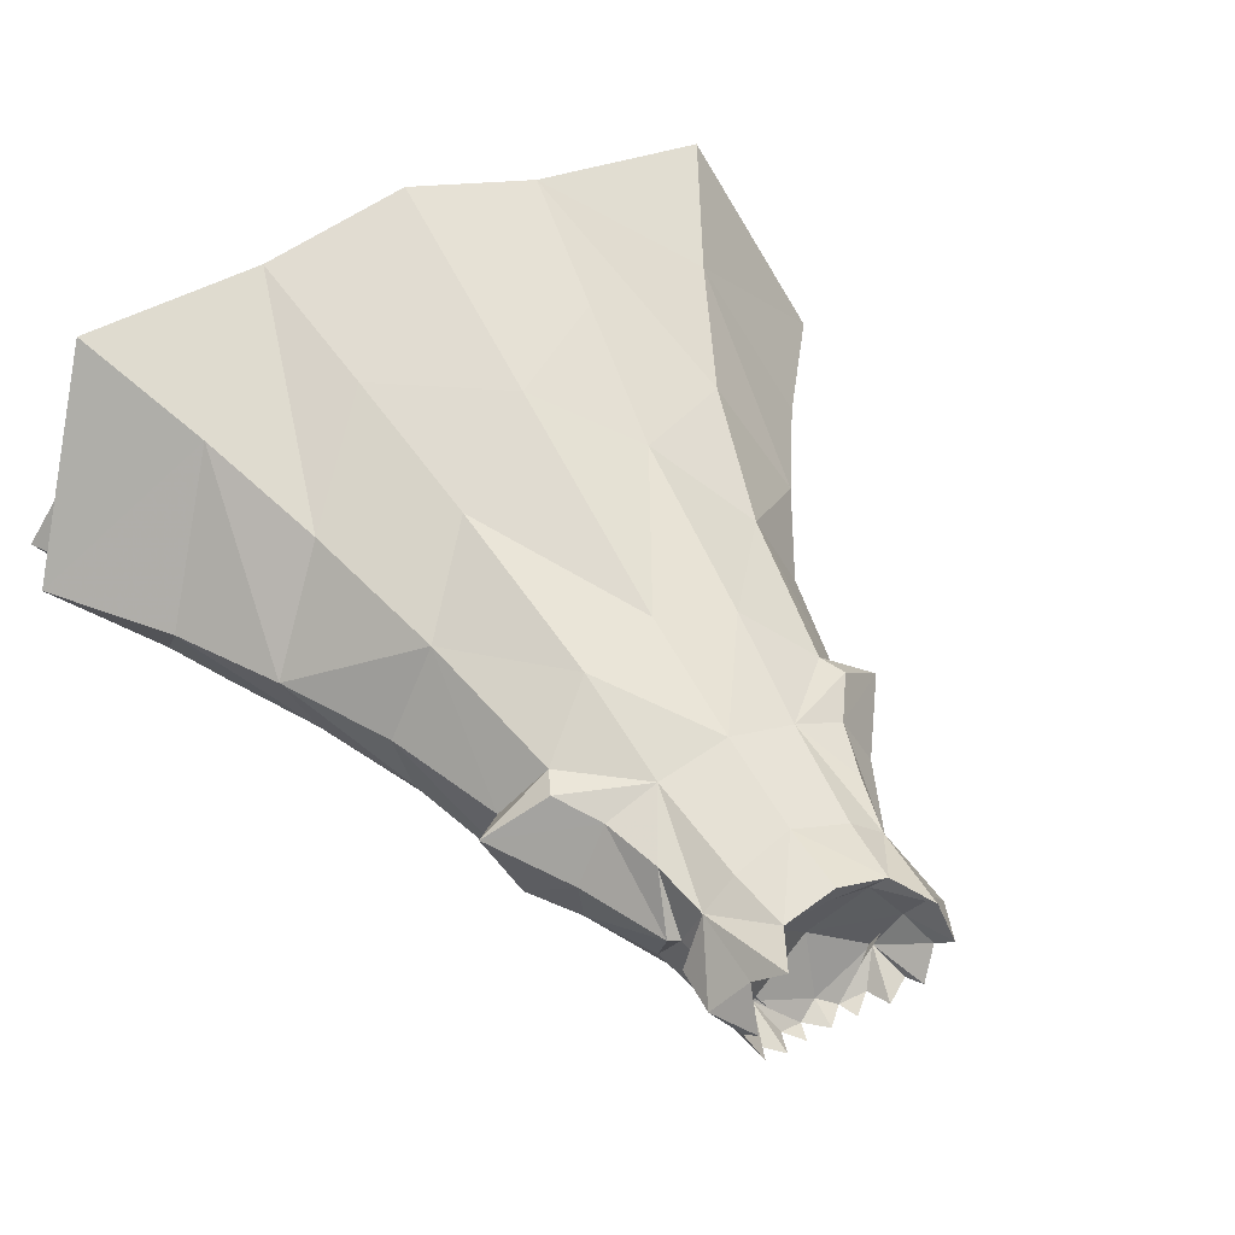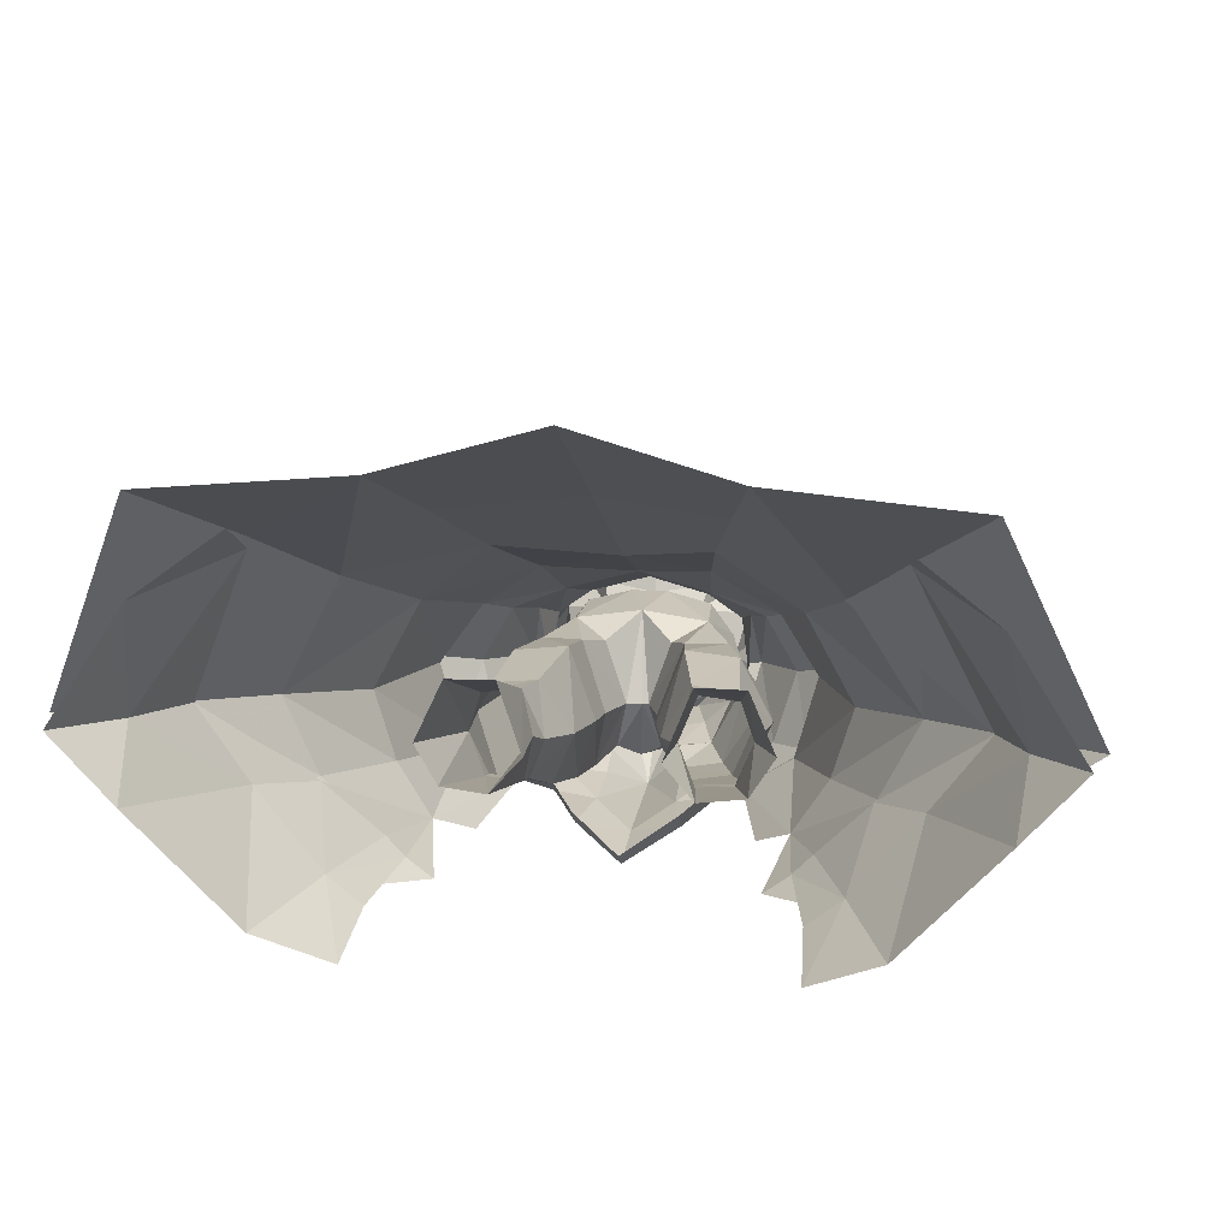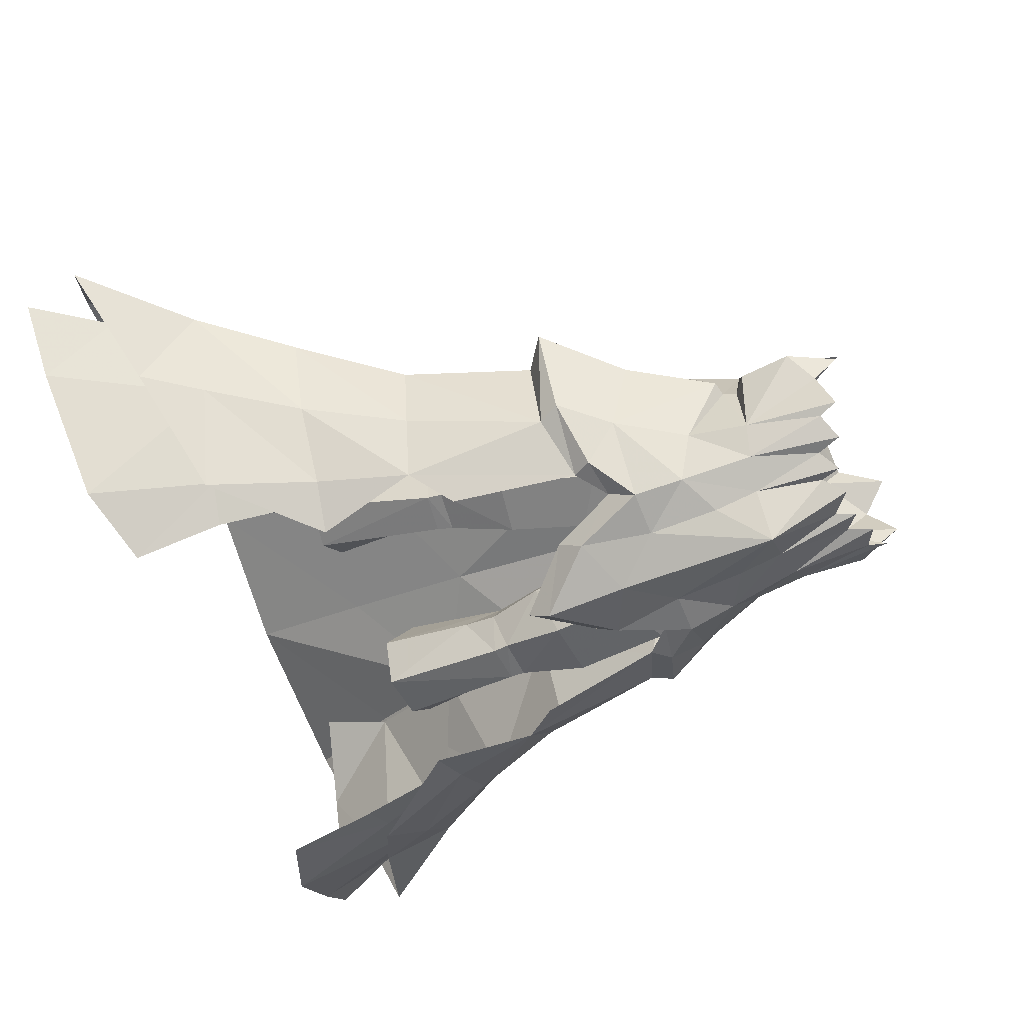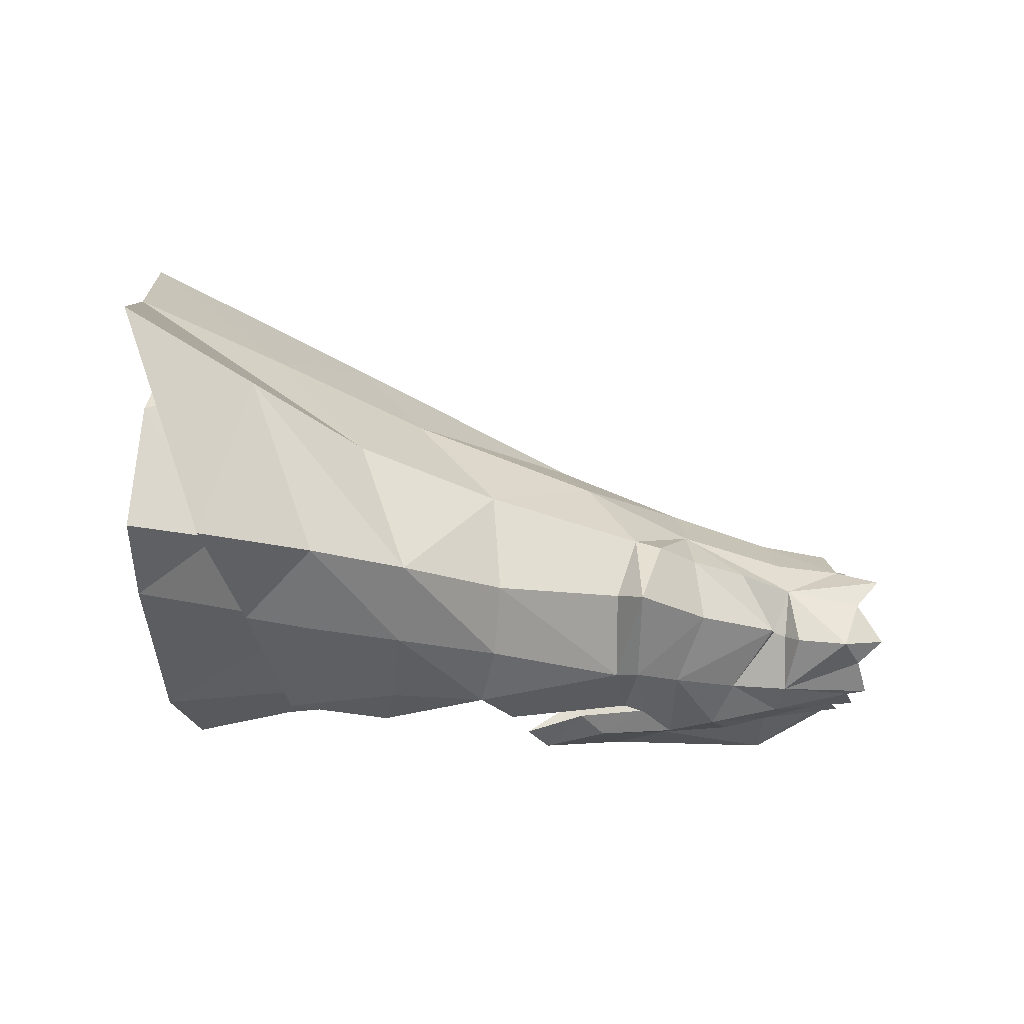
<metadata>
{"format":"obj","ext":"obj","renderer":"f3d","projection":"perspective","resolution":1024,"background":"white","views":[{"elev":39.1,"azim":-31.8,"up":"+Y"},{"elev":16.4,"azim":-173.0,"up":"+Y"},{"elev":-63.1,"azim":-68.1,"up":"+Y"},{"elev":1.8,"azim":-94.7,"up":"+Y"}]}
</metadata>
<code>
g knight_trousers_male_51580
v 9.489 -3.075 44.73
v 6.953 -3.812 49.36
v 5.322 -6.726 48.09
v 5.692 -7.262 44.74
v -0.06427 -8.872 41.63
v 3.582 -7.739 39.95
v 2.723 -7.744 44.78
v 10.96 1.639 46.45
v 8.102 0.4086 52.13
v 11.96 -2.387 41.43
v 14.92 3.471 41.38
v 8.768 5.601 46.1
v 7.444 4.514 49.98
v 4.985 7.157 46.07
v 4.17 4.967 53.36
v 6.572 3.203 53.62
v -0.06429 8.532 46.17
v -0.06428 6.269 52.95
v 5.599 10.78 38.59
v -0.06429 11.96 37.46
v 6.893 15.5 25.94
v -0.0643 19.84 21.72
v 12.19 10.38 30.96
v 10.02 7.172 41.57
v 12.76 3.39 39.87
v 15.48 4.197 31.18
v 8.658 20.21 15.69
v -0.0643 27.39 6.512
v 19.83 5.904 24.25
v 15.2 14.49 21.54
v 10.89 6.728 43.27
v 11.57 -4.163 30.15
v 11.2 -2.488 39.99
v 7.634 -5.128 41.12
v 9.165 -5.709 32.59
v 13.22 -3.559 23.82
v 17.41 0.7061 23.94
v 14.01 -0.5738 30.87
v 18.99 18.85 13.91
v 24.22 7.304 17.95
v 30.11 8.722 10.87
v 23.58 23.34 5.843
v 16.07 -3.923 16.53
v 20.38 1.84 17.81
v 10.35 24.51 5.955
v 6.355 -4.14 53.4
v 7.218 0.1863 52.36
v 7.031 -0.1469 53.29
v 8.38 -5.511 42.39
v 3.585 -6.37 38.31
v -0.06427 -9.117 36.08
v -0.06428 -8.001 34.59
v 5.678 -5.752 42.84
v 15.6 -2.958 16.8
v 20.18 2.226 17.86
v 17.16 0.774 22.91
v 13.36 -3.055 23.91
v 18.31 -3.323 8.292
v 25.06 4.567 6.79
v 12.02 -4.28 23.49
v 13.17 -4.706 16.35
v 13.44 -5.868 10.21
v 28.99 9.173 6.39
v 25.76 8.234 11.89
v -9.618 -3.075 44.73
v -5.82 -7.262 44.74
v -5.45 -6.726 48.09
v -7.082 -3.812 49.36
v -3.711 -7.739 39.95
v -8.231 0.4086 52.13
v -11.08 1.639 46.45
v -15.05 3.471 41.38
v -12.09 -2.387 41.43
v -7.573 4.514 49.98
v -8.896 5.601 46.1
v -5.114 7.157 46.07
v -6.7 3.203 53.62
v -4.298 4.967 53.36
v -5.727 10.78 38.59
v -7.021 15.5 25.94
v -12.32 10.38 30.96
v -15.61 4.197 31.18
v -12.89 3.39 39.87
v -10.15 7.172 41.57
v -8.787 20.21 15.69
v -19.96 5.904 24.25
v -15.34 14.03 21.53
v -11.02 6.728 43.27
v -11.7 -4.163 30.15
v -9.293 -5.709 32.59
v -7.762 -5.128 41.12
v -11.32 -2.488 39.99
v -14.14 -0.5738 30.87
v -17.29 0.6883 24
v -13.35 -3.559 23.82
v -19.12 18.46 14.08
v -23.71 23.34 5.843
v -30.24 8.722 10.87
v -24.21 7.3 17.95
v -20.78 1.856 17.83
v -16.2 -3.923 16.53
v -10.47 24.51 5.955
v -6.484 -4.14 53.4
v -7.16 -0.1469 53.29
v -7.346 0.1863 52.36
v -8.508 -5.511 42.39
v -3.713 -6.37 38.31
v -5.807 -5.752 42.84
v -15.72 -2.958 16.8
v -13.49 -3.055 23.91
v -17.13 0.8938 22.9
v -20.31 2.226 17.86
v -18.44 -3.323 8.292
v -25.19 4.567 6.79
v -12.15 -4.28 23.49
v -13.3 -4.706 16.35
v -13.57 -5.868 10.21
v -24.09 7.3 17.77
v -25.89 8.234 11.89
v 4.803 -5.865 52.97
v 2.575 -6.799 52.56
v 2.602 -7.485 49.55
v -0.06428 -9.29 52.56
v 22.28 2.756 13.6
v 10.21 -5.575 23.29
v 18.57 20.65 8.589
v 18.86 18.06 13.89
v 24.12 16.69 7.143
v 23.59 7.285 17.93
v 11.57 -4.163 30.15
v 15.22 13.94 21.53
v -2.704 -6.799 52.56
v -4.931 -5.865 52.97
v -2.731 -7.485 49.55
v -23.19 2.803 13.65
v -2.852 -7.744 44.78
v -10.34 -5.575 23.29
v -18.69 20.65 8.589
v -24.25 16.69 7.143
v -18.98 18.34 13.89
v -29.12 9.173 6.39
v -11.7 -4.163 30.15
v -15.08 14.02 21.37
f 1 2 3
f 3 4 1
f 5 6 7
f 1 8 9
f 9 2 1
f 8 1 10
f 10 11 8
f 9 8 12
f 12 13 9
f 14 15 16
f 16 13 14
f 14 17 18
f 18 15 14
f 17 14 19
f 19 20 17
f 20 19 21
f 21 22 20
f 23 24 25
f 25 26 23
f 22 21 27
f 27 28 22
f 29 30 23
f 23 26 29
f 11 31 12
f 12 8 11
f 32 33 34
f 34 35 32
f 32 36 37
f 37 38 32
f 39 40 41
f 41 42 39
f 36 43 44
f 44 37 36
f 39 30 29
f 29 40 39
f 24 31 11
f 11 25 24
f 11 10 33
f 33 25 11
f 23 21 19
f 19 24 23
f 37 44 40
f 40 29 37
f 21 23 30
f 30 27 21
f 45 27 30
f 30 39 45
f 29 26 38
f 38 37 29
f 26 25 33
f 33 38 26
f 46 2 47
f 47 48 46
f 34 33 10
f 10 49 34
f 50 6 51
f 51 52 50
f 49 4 53
f 53 34 49
f 16 48 47
f 47 13 16
f 54 55 56
f 56 57 54
f 58 59 55
f 55 54 58
f 60 61 54
f 54 57 60
f 62 58 54
f 54 61 62
f 59 63 64
f 64 55 59
f 65 66 67
f 67 68 65
f 5 69 51
f 65 68 70
f 70 71 65
f 71 72 73
f 73 65 71
f 70 74 75
f 75 71 70
f 76 74 77
f 77 78 76
f 76 78 18
f 18 17 76
f 17 20 79
f 79 76 17
f 20 22 80
f 80 79 20
f 81 82 83
f 83 84 81
f 22 28 85
f 85 80 22
f 86 82 81
f 81 87 86
f 72 71 75
f 75 88 72
f 89 90 91
f 91 92 89
f 89 93 94
f 94 95 89
f 96 97 98
f 98 99 96
f 95 94 100
f 100 101 95
f 96 99 86
f 86 87 96
f 84 83 72
f 72 88 84
f 72 83 92
f 92 73 72
f 81 84 79
f 79 80 81
f 94 86 99
f 99 100 94
f 80 85 87
f 87 81 80
f 102 96 87
f 87 85 102
f 86 94 93
f 93 82 86
f 82 93 92
f 92 83 82
f 103 104 105
f 105 68 103
f 91 106 73
f 73 92 91
f 51 69 107
f 107 52 51
f 106 91 108
f 108 66 106
f 77 74 105
f 105 104 77
f 109 110 111
f 111 112 109
f 113 109 112
f 112 114 113
f 115 110 109
f 109 116 115
f 117 116 109
f 109 113 117
f 112 118 119
f 119 114 112
f 3 120 121
f 122 121 123
f 13 47 9
f 31 14 12
f 28 27 45
f 14 13 12
f 10 1 49
f 1 4 49
f 24 19 14
f 31 24 14
f 124 40 44
f 45 39 42
f 32 38 33
f 2 9 47
f 3 122 7
f 123 5 7
f 7 122 123
f 122 3 121
f 124 41 40
f 43 124 44
f 2 46 120
f 3 2 120
f 125 43 36
f 32 125 36
f 126 127 128
f 55 129 56
f 64 63 128
f 127 129 64
f 127 64 128
f 56 130 57
f 130 60 57
f 64 129 55
f 129 127 131
f 67 132 133
f 134 123 132
f 74 70 105
f 88 75 76
f 28 102 85
f 76 75 74
f 73 106 65
f 65 106 66
f 84 76 79
f 88 76 84
f 135 100 99
f 102 97 96
f 89 92 93
f 68 105 70
f 67 136 134
f 123 134 136
f 136 5 123
f 134 132 67
f 135 99 98
f 101 100 135
f 68 133 103
f 67 133 68
f 137 95 101
f 89 95 137
f 138 139 140
f 112 111 118
f 119 139 141
f 140 119 118
f 140 139 119
f 111 110 142
f 142 110 115
f 114 119 141
f 118 143 140
f 53 4 6
f 6 50 53
f 69 66 108
f 108 107 69
f 5 136 69
f 5 51 6
f 4 3 7
f 7 6 4
f 136 67 66
f 66 69 136
g knight_trousers_male_51580
v 9.887 0.7498 37.8
v 9.166 1.791 30.56
v 7.988 4.417 32.83
v 7.564 4.716 39.11
v 1.695 -0.4045 41.77
v 3.46 4.395 43.06
v 3.818 5.174 38.96
v 1.968 0.01803 38.74
v 4.915 4.759 32.65
v 2.768 0.7043 34.05
v 8.214 -2.971 35.63
v 6.864 -4.679 42.24
v 3.428 -4.563 40.21
v 4.407 -3.263 35.11
v 7.964 -1.235 31.03
v 5.238 -1.37 30.78
v 9.287 7.798 22.72
v 8.28 4.586 30.19
v 11.11 3.837 21.97
v 5.968 7.921 22.47
v 5.578 4.991 29.95
v 6.285 1.126 20.81
v 9.439 1.364 21.24
v 8.026 -1.052 29.98
v 5.451 -1.127 29.7
v 1.968 0.01803 38.74
v 2.738 -5.175 44.48
v 1.695 -0.4045 41.77
v 1.489 -4.473 46.79
v -0.06428 -5.395 47.75
v -0.4386 -0.919 45.64
v 0.7219 -0.9339 45.61
v 4.177 3.435 21.22
v 4.526 2.587 27.7
v 5.901 -5.222 46.24
v 8.942 -0.08965 45.15
v 7.276 -0.3014 50.22
v 4.752 -5.089 50.02
v 6.36 4.078 44.35
v 0.7219 -0.9339 45.61
v 2.237 3.475 46.07
v 4.526 2.587 27.7
v 4.177 3.435 21.22
v 4.593 4.355 48.55
v -0.06428 5.052 48.51
v 1.208 5.129 53.29
v 4.358 4.259 53.39
v 5.823 -2.928 53.06
v 6.47 -0.5842 53.02
v 5.709 -0.5889 56.5
v 3.261 -4.441 56.37
v 5.979 2.083 53.17
v 3.366 2.963 56.64
v -0.06428 -5.221 52.44
v 3.986 -4.6 53.09
v -0.06428 -5.171 56.27
v -0.06428 5.123 53.23
v -0.06428 3.75 56.66
v 3.74 4.4 57.92
v 4.17 4.967 53.36
v -0.06428 6.269 52.95
v -0.06428 5.395 57.78
v 7.019 -2.181 58.86
v 6.355 -4.14 53.4
v 8.651 -0.5749 57.53
v 7.155 -0.5785 60.63
v 7.019 -2.181 58.86
v 7.155 -0.5785 60.63
v 5.889 -0.5917 57.04
v 4.437 -3.316 56.07
v 3.74 4.4 57.92
v -0.06428 5.395 57.78
v -0.06428 3.878 57.21
v 3.358 2.723 56.65
v 1.369 -6.103 57.05
v 1.843 -6.219 58.4
v 3.147 -5.538 57.45
v 5.317 3.767 60.74
v 6.572 3.203 53.62
v -0.06428 -0.6477 55.1
v -0.06428 -0.643 55.1
v -0.06428 -0.643 55.1
v -0.06428 -5.274 56.45
v -0.06428 -6.216 58.33
v -10.02 0.7498 37.8
v -7.693 4.716 39.11
v -8.116 4.417 32.83
v -9.295 1.791 30.56
v -1.824 -0.4045 41.77
v -2.097 0.01802 38.74
v -3.947 5.174 38.96
v -3.589 4.395 43.06
v -2.897 0.7042 34.05
v -5.043 4.759 32.65
v -8.342 -2.971 35.63
v -4.536 -3.263 35.11
v -3.557 -4.563 40.21
v -6.993 -4.679 42.24
v -8.092 -1.235 31.03
v -5.366 -1.37 30.78
v -9.415 7.798 22.72
v -11.23 3.837 21.97
v -8.408 4.586 30.19
v -5.706 4.991 29.95
v -6.096 7.921 22.47
v -6.414 1.126 20.81
v -5.579 -1.127 29.7
v -8.155 -1.052 29.98
v -9.567 1.364 21.24
v -2.097 0.01802 38.74
v -1.824 -0.4045 41.77
v -2.866 -5.175 44.48
v -1.617 -4.473 46.79
v -0.8505 -0.9339 45.61
v -4.306 3.435 21.22
v -4.654 2.587 27.7
v -6.03 -5.222 46.24
v -4.88 -5.089 50.02
v -7.405 -0.3014 50.22
v -9.071 -0.08966 45.15
v -6.488 4.078 44.35
v -2.365 3.475 46.07
v -0.8505 -0.9339 45.61
v -4.306 3.435 21.22
v -4.654 2.587 27.7
v -4.722 4.355 48.55
v -4.486 4.259 53.39
v -1.336 5.129 53.29
v -5.951 -2.928 53.06
v -3.389 -4.441 56.37
v -5.837 -0.5889 56.5
v -6.599 -0.5842 53.02
v -6.107 2.083 53.17
v -3.495 2.963 56.64
v -4.115 -4.6 53.09
v -3.869 4.4 57.92
v -4.298 4.967 53.36
v -7.148 -2.181 58.86
v -7.284 -0.5785 60.63
v -8.779 -0.5749 57.53
v -6.484 -4.14 53.4
v -7.148 -2.181 58.86
v -4.566 -3.316 56.07
v -6.018 -0.5917 57.04
v -7.284 -0.5785 60.63
v -3.869 4.4 57.92
v -3.487 2.723 56.65
v -1.497 -6.103 57.05
v -3.276 -5.538 57.45
v -1.972 -6.219 58.4
v -6.7 3.203 53.62
v -5.446 3.767 60.74
v -0.06428 -0.6477 55.1
v 4.15 1.603 30.09
v 4.15 1.603 30.09
v 2.202 -5.344 49.89
v -0.4386 -0.919 45.64
v 2.768 0.7043 34.05
v 5.36 -4.676 58.38
v 5.851 -4.426 59.69
v -0.06428 -9.29 52.56
v 1.369 -6.103 57.05
v -0.06428 -6.216 58.33
v 8.236 -0.3018 54.09
v 4.803 -5.865 52.97
v 7.031 -0.1469 53.29
v 6.634 2.108 58.87
v 1.843 -6.219 58.4
v 2.575 -6.799 52.56
v 3.147 -5.538 57.45
v 3.782 -5.559 59.11
v 5.317 3.767 60.74
v 3.782 -5.559 59.11
v 5.36 -4.676 58.38
v 5.851 -4.426 59.69
v 6.634 2.108 58.87
v -4.279 1.603 30.09
v -4.279 1.603 30.09
v -2.331 -5.344 49.89
v -2.897 0.7042 34.05
v -5.489 -4.676 58.38
v -5.979 -4.426 59.69
v -1.497 -6.103 57.05
v -8.365 -0.3018 54.09
v -4.931 -5.865 52.97
v -7.16 -0.1469 53.29
v -6.763 2.108 58.87
v -1.972 -6.219 58.4
v -2.704 -6.799 52.56
v -3.276 -5.538 57.45
v -3.91 -5.559 59.11
v -5.446 3.767 60.74
v -3.91 -5.559 59.11
v -5.489 -4.676 58.38
v -5.979 -4.426 59.69
v -6.763 2.108 58.87
f 144 145 146
f 146 147 144
f 148 149 150
f 150 151 148
f 150 152 153
f 153 151 150
f 154 155 156
f 156 157 154
f 158 154 157
f 157 159 158
f 160 161 145
f 145 162 160
f 161 160 163
f 163 164 161
f 165 166 167
f 167 168 165
f 169 156 170
f 170 171 169
f 161 164 152
f 152 146 161
f 152 150 147
f 147 146 152
f 172 173 174
f 174 175 172
f 176 177 164
f 164 163 176
f 178 179 180
f 180 181 178
f 167 158 159
f 159 168 167
f 155 178 170
f 170 156 155
f 150 149 182
f 182 147 150
f 149 148 183
f 183 184 149
f 166 162 145
f 145 167 166
f 165 168 185
f 185 186 165
f 187 188 189
f 189 190 187
f 191 192 193
f 193 194 191
f 195 190 196
f 196 193 195
f 197 198 194
f 194 199 197
f 189 200 201
f 201 196 189
f 202 203 204
f 204 205 202
f 206 207 208
f 208 209 206
f 210 211 212
f 212 213 210
f 214 215 216
f 216 217 214
f 218 219 220
f 220 213 218
f 202 221 222
f 222 203 202
f 213 212 223
f 223 224 213
f 223 212 217
f 217 225 223
f 218 213 226
f 226 227 218
f 228 229 230
f 230 231 228
f 232 233 234
f 234 235 232
f 234 233 236
f 236 237 234
f 238 239 240
f 240 241 238
f 242 243 239
f 239 238 242
f 244 245 231
f 231 246 244
f 246 247 248
f 248 244 246
f 249 250 251
f 251 252 249
f 253 254 255
f 255 240 253
f 246 230 237
f 237 247 246
f 237 230 229
f 229 234 237
f 256 257 174
f 174 173 256
f 258 248 247
f 247 259 258
f 260 261 262
f 262 263 260
f 251 250 243
f 243 242 251
f 241 240 255
f 255 260 241
f 234 229 264
f 264 235 234
f 235 265 266
f 266 232 235
f 252 251 231
f 231 245 252
f 249 267 268
f 268 250 249
f 269 270 271
f 271 188 269
f 272 273 274
f 274 275 272
f 276 274 277
f 277 270 276
f 197 199 273
f 273 278 197
f 201 200 271
f 271 277 201
f 279 205 204
f 204 280 279
f 281 282 283
f 283 284 281
f 285 286 287
f 287 288 285
f 289 290 216
f 216 215 289
f 291 286 292
f 292 293 291
f 279 280 294
f 294 295 279
f 286 224 296
f 296 287 286
f 296 225 290
f 290 287 296
f 291 227 226
f 226 286 291
f 198 181 191
f 185 168 297
f 146 145 161
f 152 298 153
f 184 188 187
f 147 182 179
f 187 149 184
f 197 173 299
f 198 197 299
f 172 299 173
f 188 183 300
f 170 178 181
f 179 155 144
f 144 147 179
f 198 299 181
f 297 159 301
f 154 158 145
f 164 298 152
f 177 298 164
f 144 154 145
f 156 169 301
f 156 301 157
f 144 155 154
f 187 180 179
f 172 181 299
f 172 175 170
f 172 170 181
f 297 168 159
f 158 167 145
f 159 157 301
f 178 155 179
f 182 187 179
f 187 182 149
f 170 175 171
f 188 184 183
f 180 191 181
f 180 192 191
f 195 187 190
f 188 200 189
f 195 192 180
f 195 180 187
f 198 191 194
f 192 195 193
f 190 189 196
f 302 207 303
f 304 305 306
f 208 207 307
f 207 302 308
f 222 208 307
f 207 309 307
f 310 208 222
f 221 310 222
f 311 305 312
f 304 312 305
f 313 311 312
f 207 206 303
f 222 307 309
f 314 313 308
f 302 314 308
f 313 312 308
f 315 214 217
f 220 316 213
f 316 317 213
f 318 210 213
f 211 319 212
f 319 315 217
f 317 318 213
f 213 224 226
f 319 217 212
f 310 209 208
f 225 217 216
f 278 272 261
f 268 320 250
f 230 246 231
f 237 236 321
f 265 269 188
f 229 263 264
f 269 265 235
f 197 322 173
f 278 322 197
f 256 173 322
f 188 300 266
f 255 261 260
f 263 228 241
f 228 263 229
f 278 261 322
f 320 323 243
f 238 231 242
f 247 237 321
f 259 247 321
f 228 231 238
f 240 323 253
f 240 239 323
f 228 238 241
f 269 263 262
f 256 322 261
f 256 255 257
f 256 261 255
f 320 243 250
f 242 231 251
f 243 323 239
f 260 263 241
f 264 263 269
f 269 235 264
f 255 254 257
f 188 266 265
f 262 261 272
f 262 272 275
f 276 270 269
f 188 271 200
f 276 262 275
f 276 269 262
f 278 273 272
f 275 274 276
f 270 277 271
f 324 325 284
f 304 306 326
f 283 327 284
f 284 328 324
f 294 327 283
f 284 327 329
f 330 294 283
f 295 294 330
f 331 332 326
f 304 326 332
f 333 332 331
f 284 325 281
f 294 329 327
f 334 328 333
f 324 328 334
f 333 328 332
f 335 290 289
f 292 286 336
f 336 286 337
f 338 286 285
f 288 287 339
f 339 290 335
f 337 286 338
f 286 226 224
f 339 287 290
f 330 283 282
f 225 216 290

</code>
